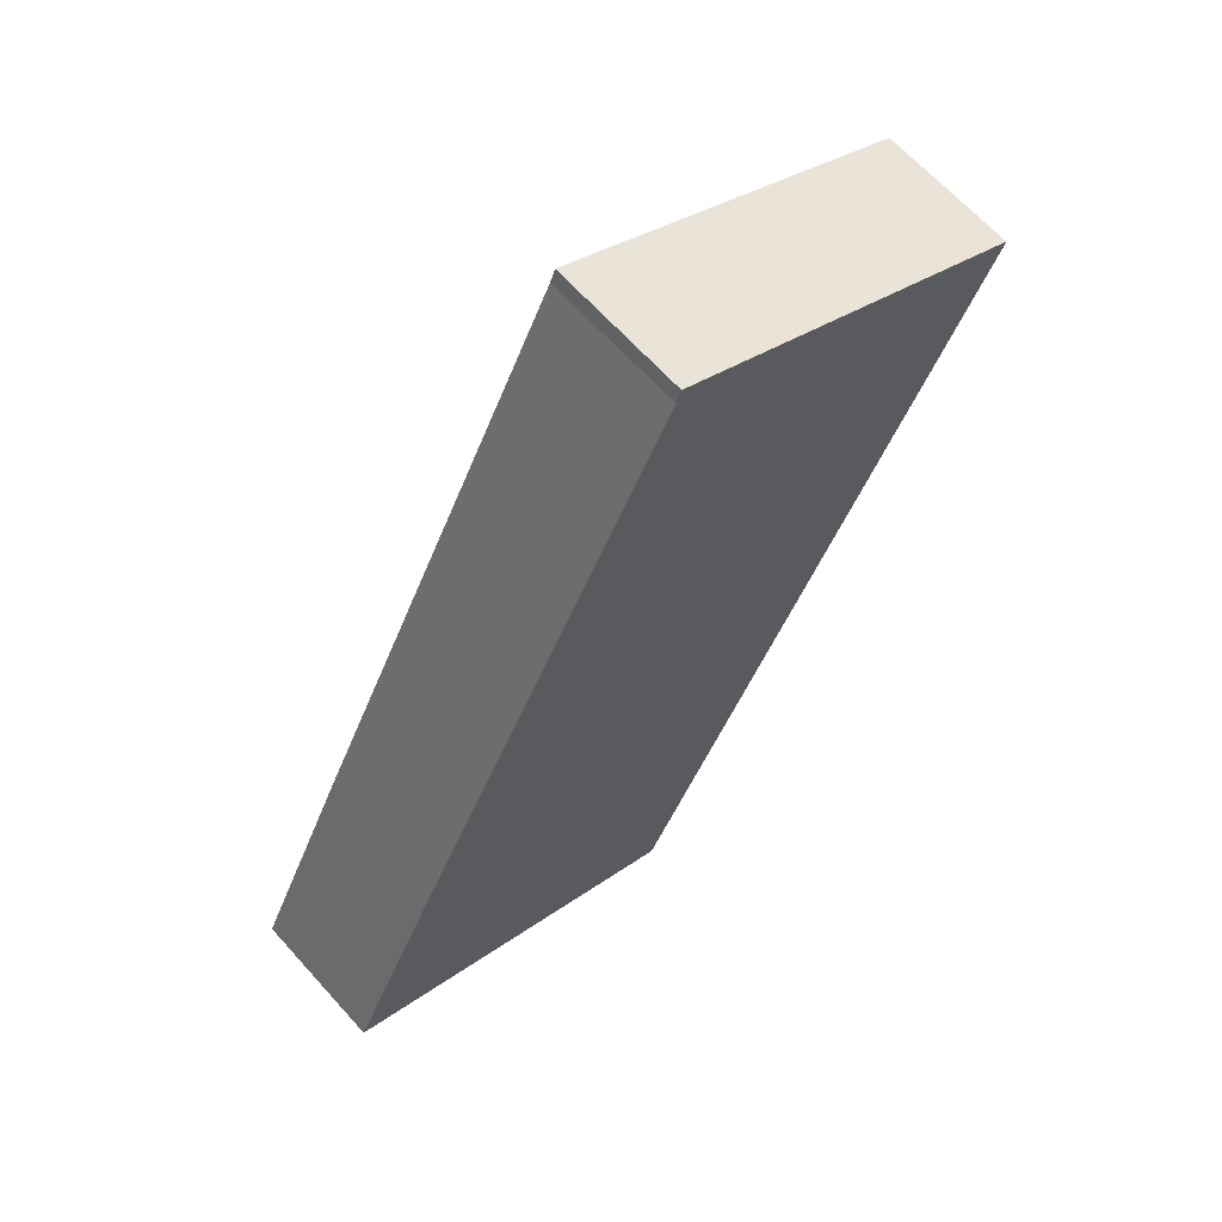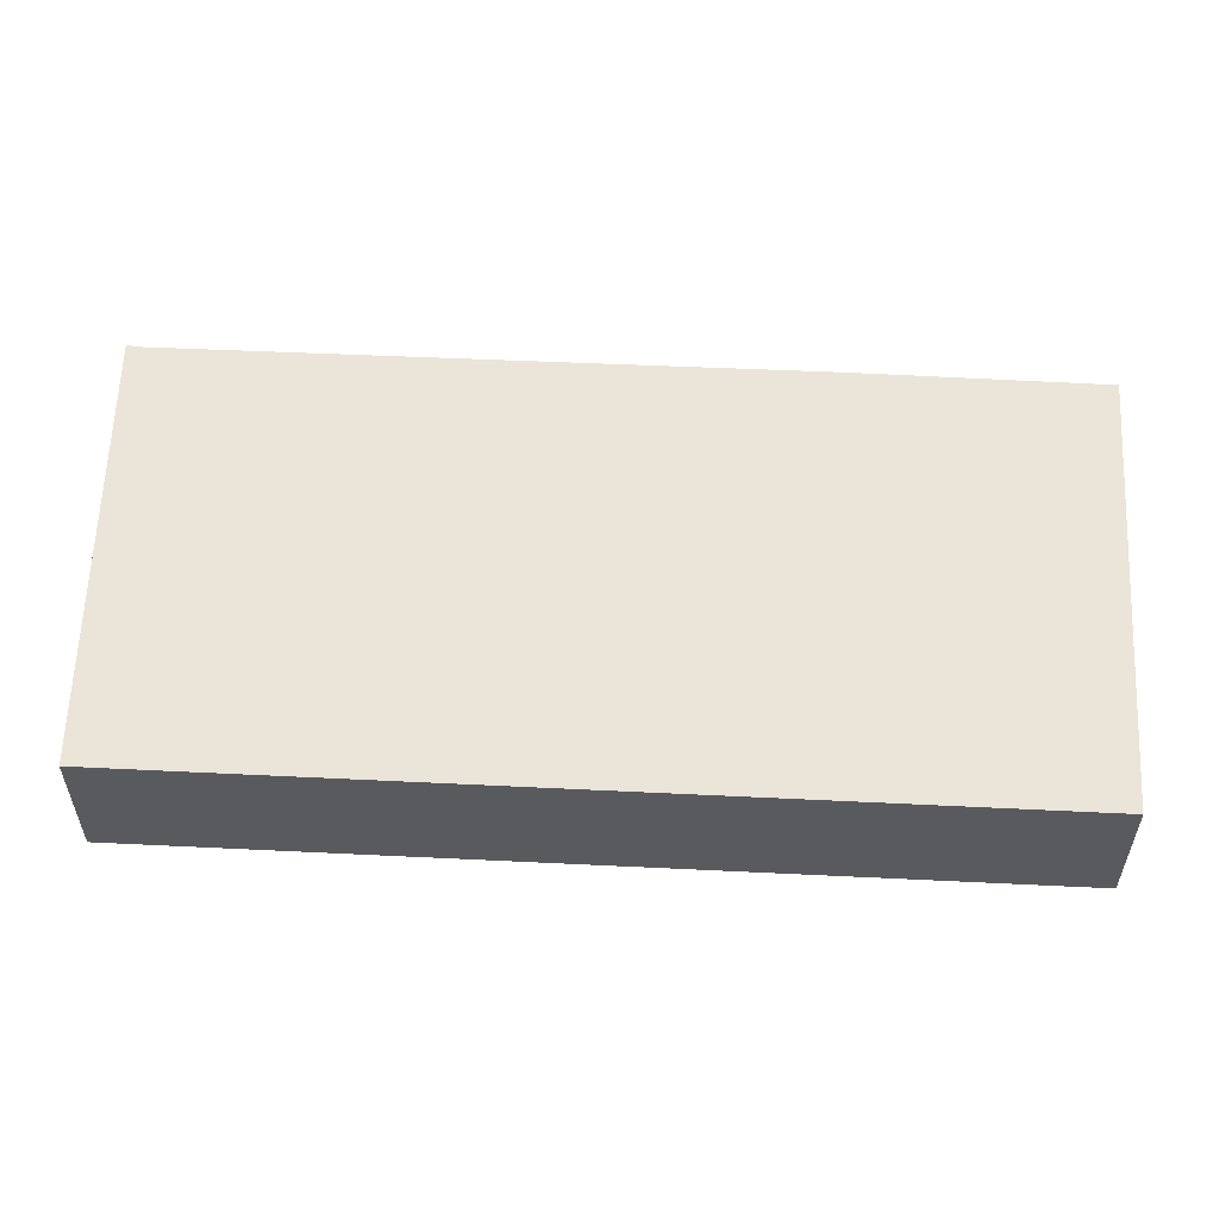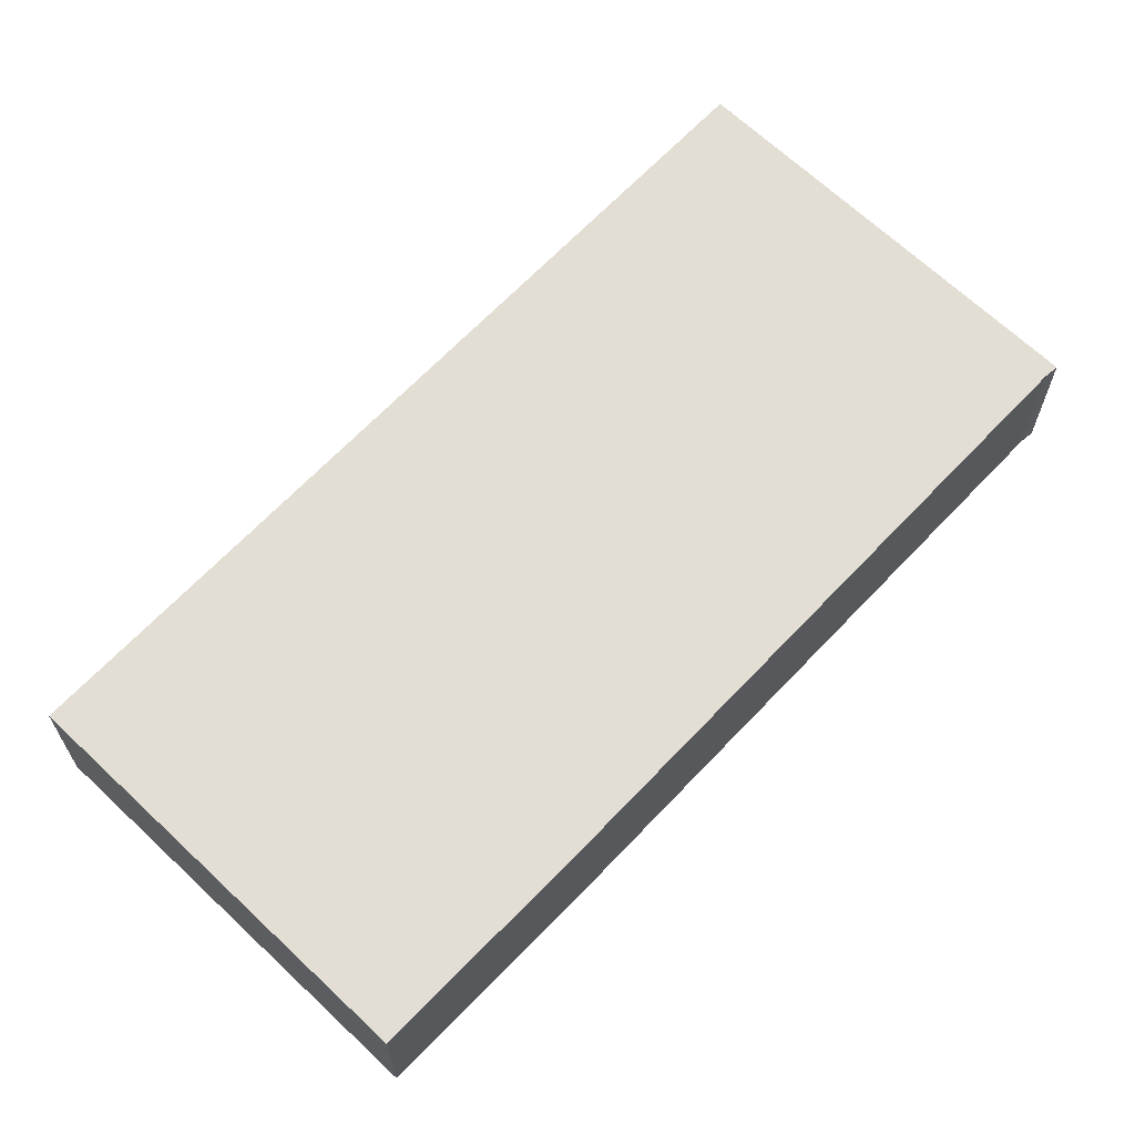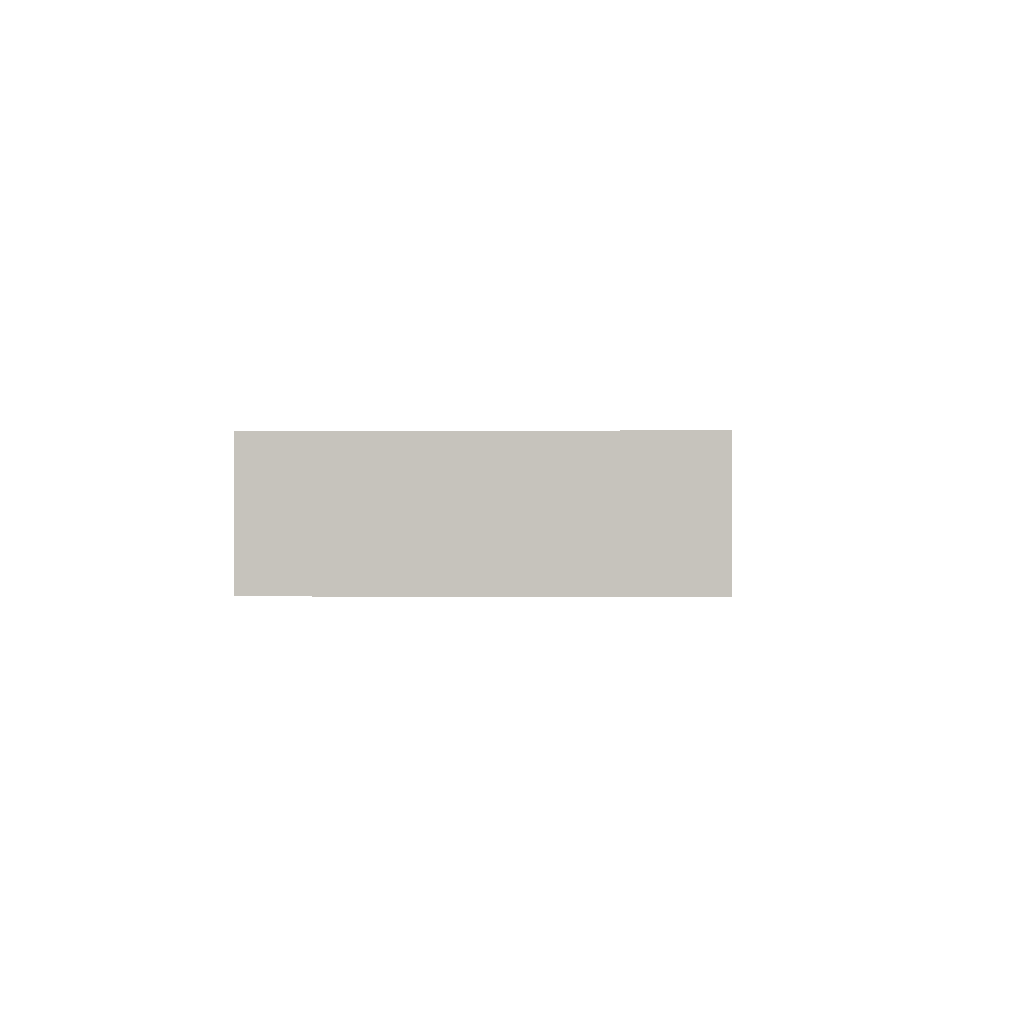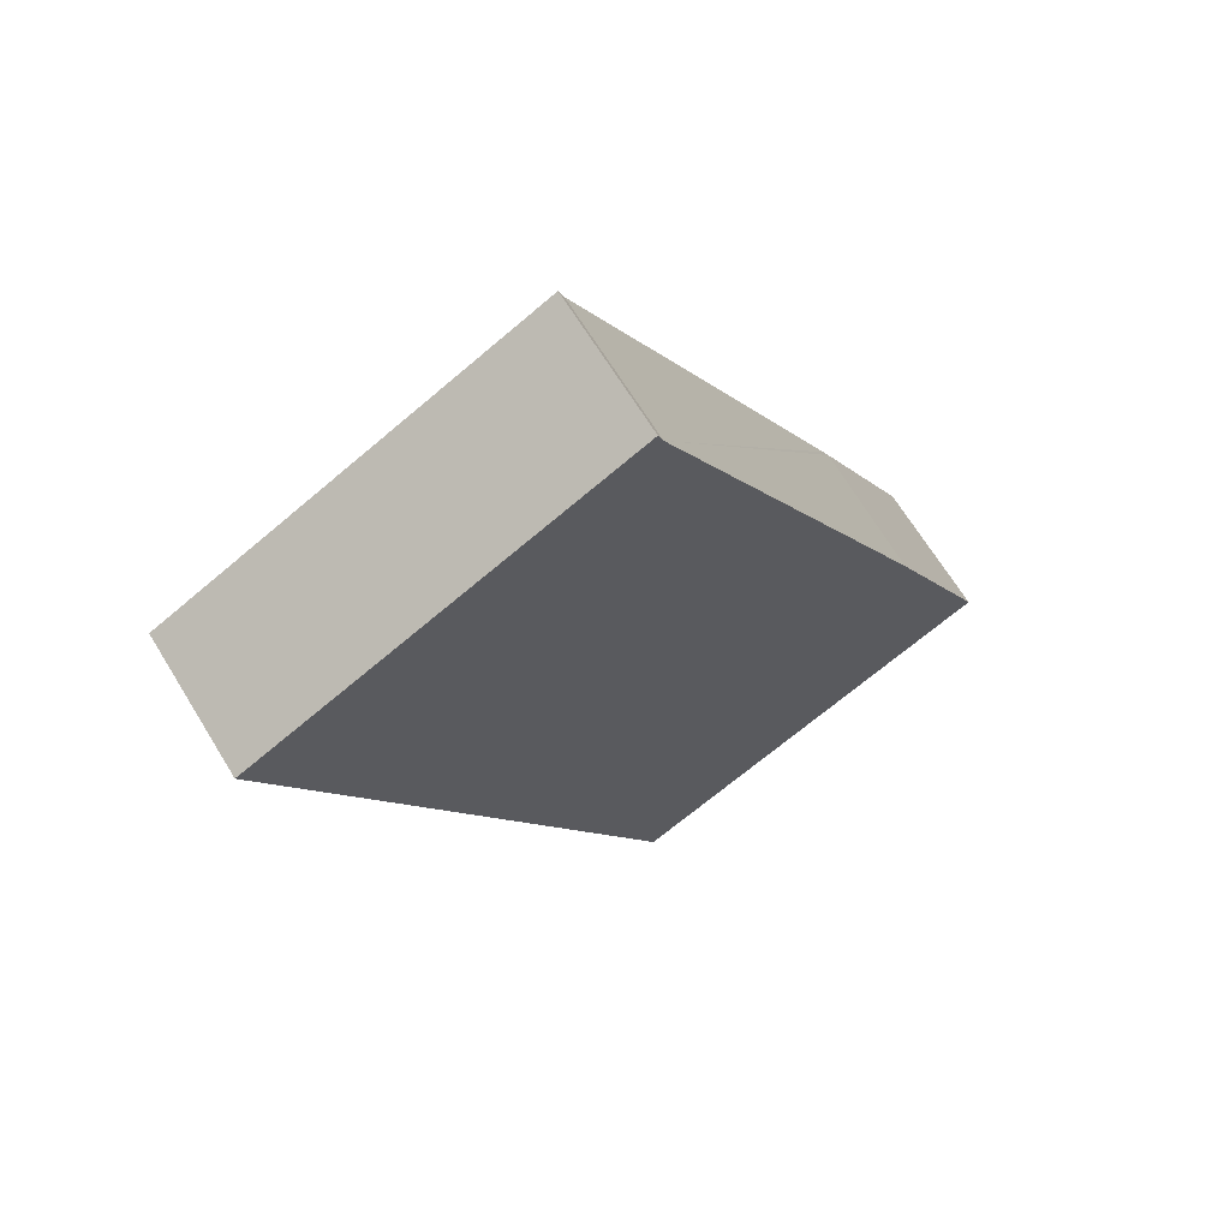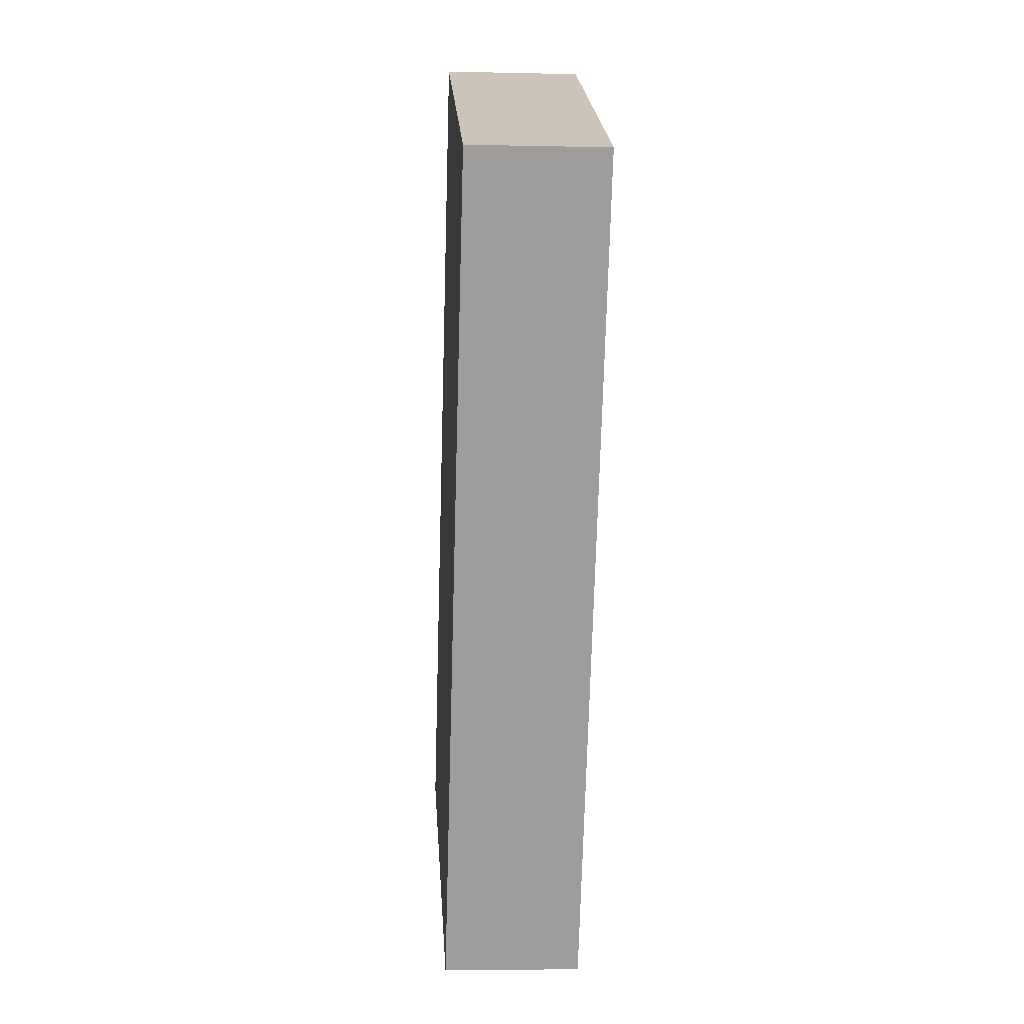
<metadata>
{"format":"obj","ext":"obj","renderer":"f3d","projection":"perspective","resolution":1024,"background":"white","views":[{"elev":65.1,"azim":-41.9,"up":"+Z"},{"elev":59.3,"azim":119.1,"up":"+Y"},{"elev":67.2,"azim":-110.0,"up":"+Y"},{"elev":0.2,"azim":-150.5,"up":"+Y"},{"elev":67.3,"azim":148.5,"up":"+Z"},{"elev":-6.6,"azim":86.3,"up":"+Z"}]}
</metadata>
<code>
v  0 6.213 3.804e-16
v  33.72 6.213 26.19
v  16.72 6.213 -8.296
v  0.287 6.213 0.593
v  4.328 6.213 8.932
v  4.625 6.213 9.545
v  16.99 6.213 34.29
v  17.22 6.213 34.9
v  33.74 6.213 26.55
v  33.87 6.213 26.48
v  17.22 -2.137e-15 34.9
v  33.74 -1.626e-15 26.55
v  33.87 -1.622e-15 26.48
v  16.72 5.08e-16 -8.296
v  33.72 -1.604e-15 26.19
v  0 0 0
v  16.99 -2.1e-15 34.29
v  0.287 -3.631e-17 0.593
v  4.328 -5.469e-16 8.932
v  4.625 -5.845e-16 9.545
g defaultobject
f 1 2 3
f 2 1 4
f 2 4 5
f 2 5 6
f 2 6 7
f 2 7 8
f 2 8 9
f 2 9 10
f 11 9 8
f 9 11 12
f 9 12 10
f 10 12 13
f 13 2 10
f 2 13 3
f 3 13 14
f 14 13 15
f 14 1 3
f 1 14 16
f 17 8 7
f 8 17 11
f 16 4 1
f 4 16 5
f 5 16 18
f 5 18 19
f 5 19 6
f 6 19 7
f 7 19 20
f 7 20 17
f 15 16 14
f 16 15 18
f 18 15 19
f 19 15 20
f 20 15 17
f 17 15 11
f 11 15 12
f 12 15 13

</code>
